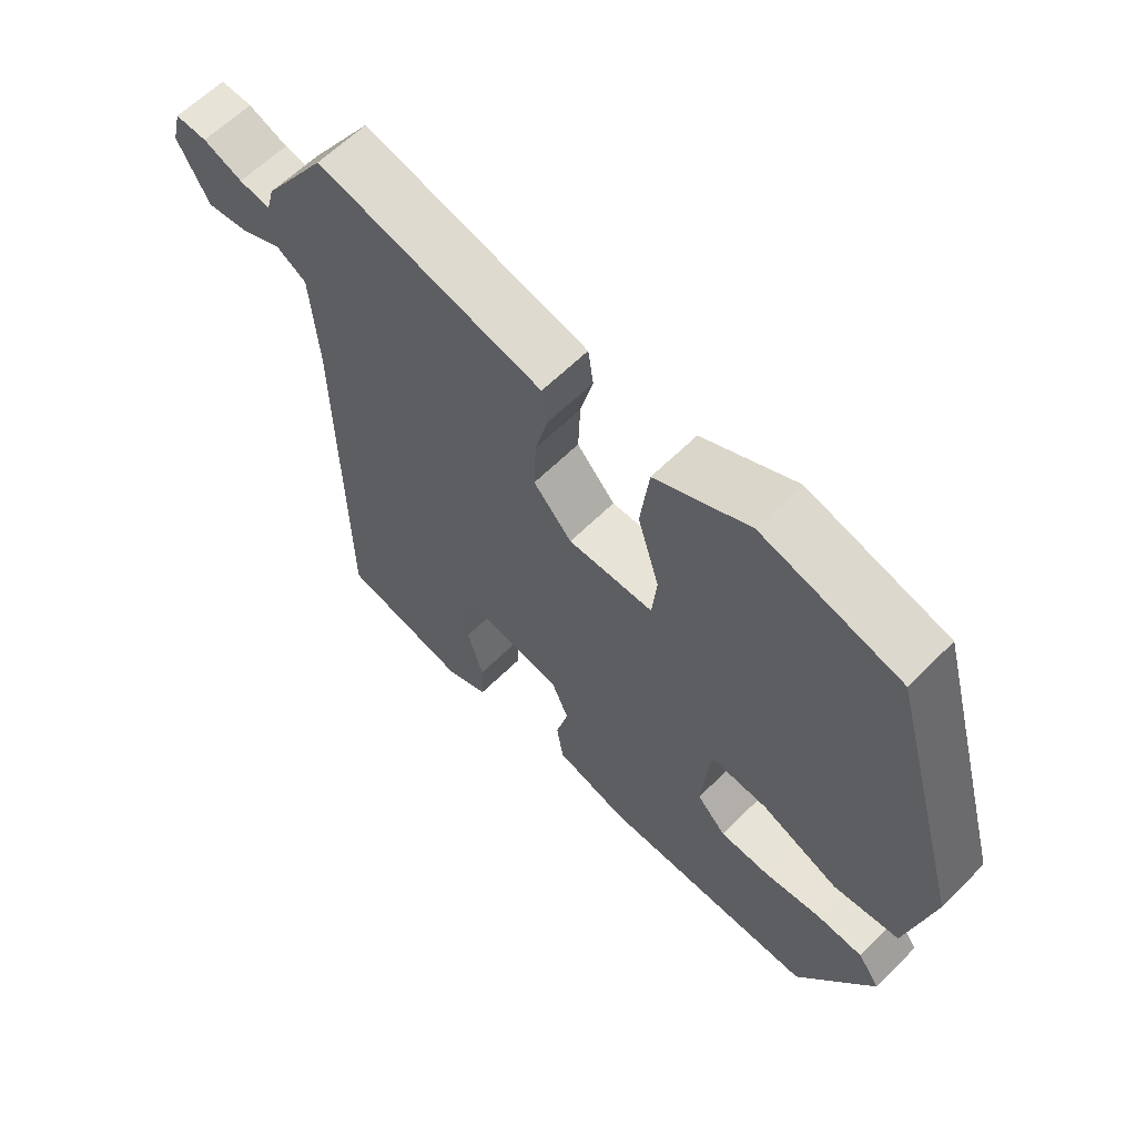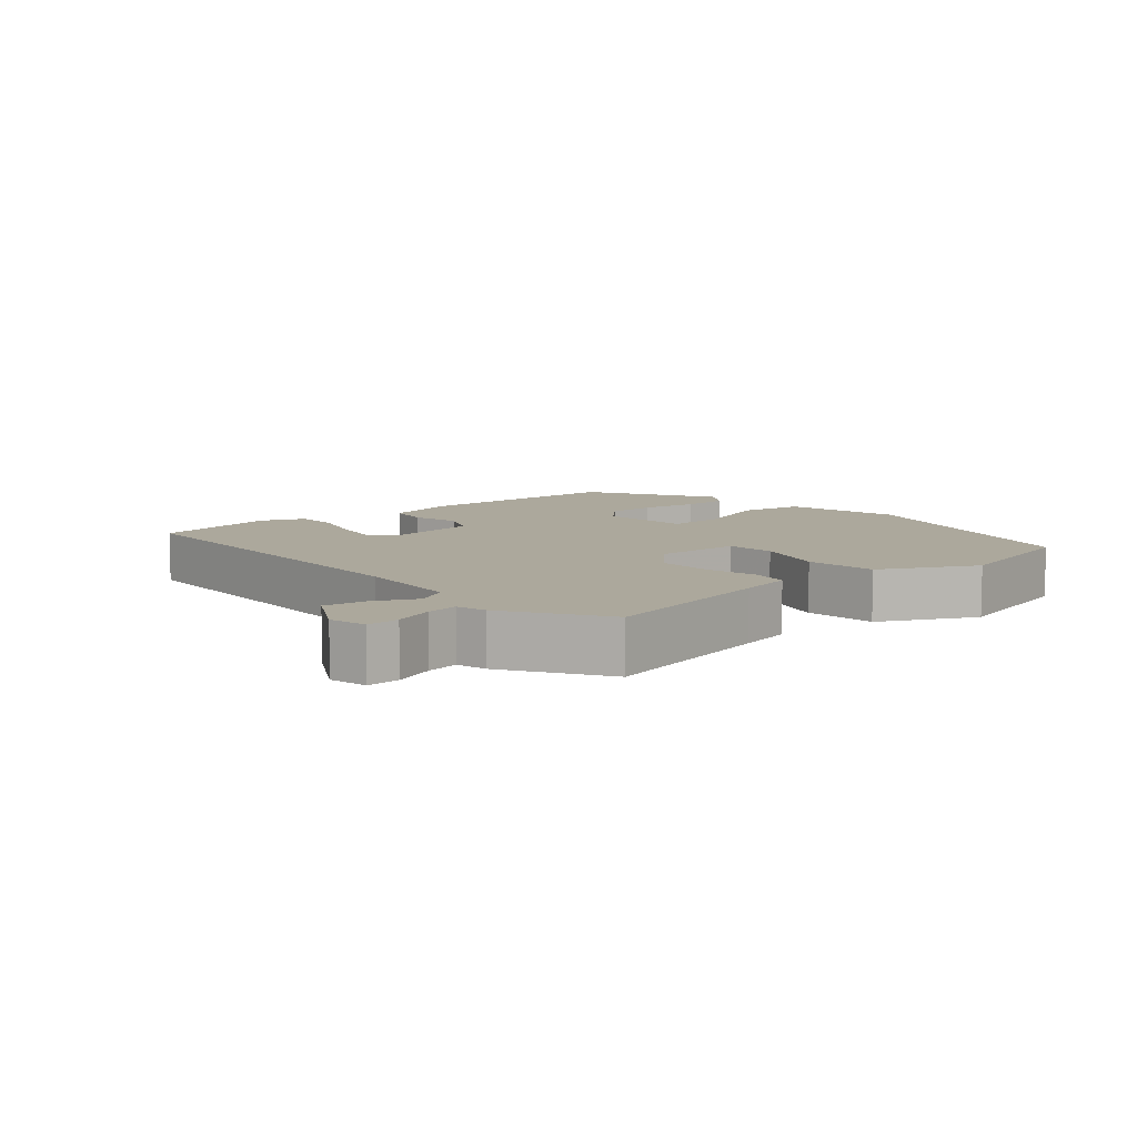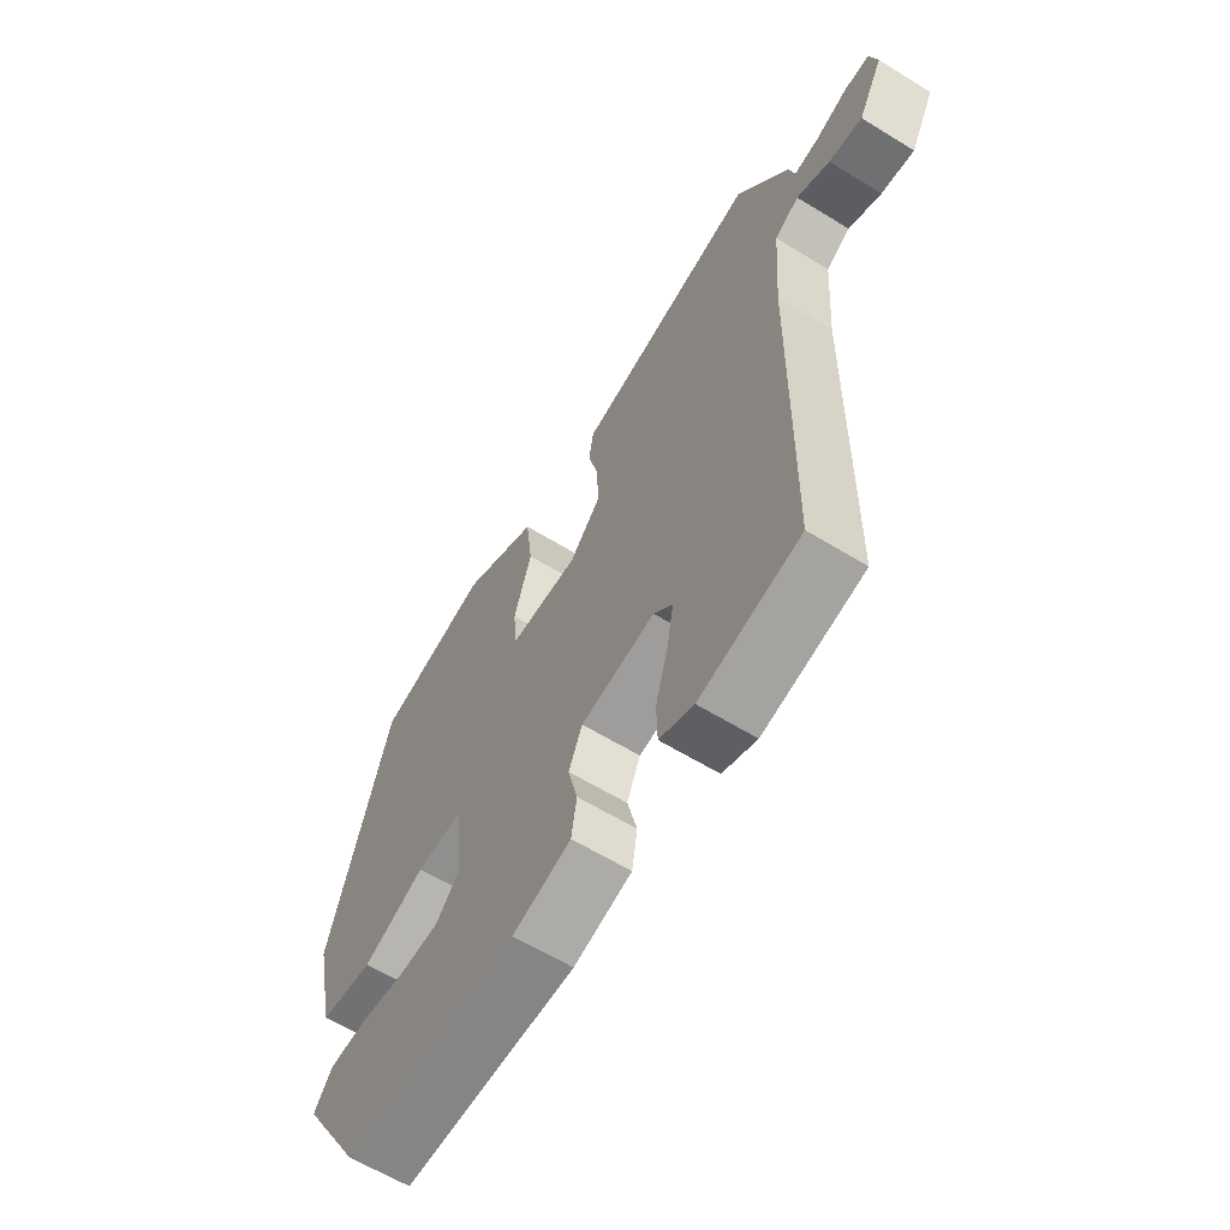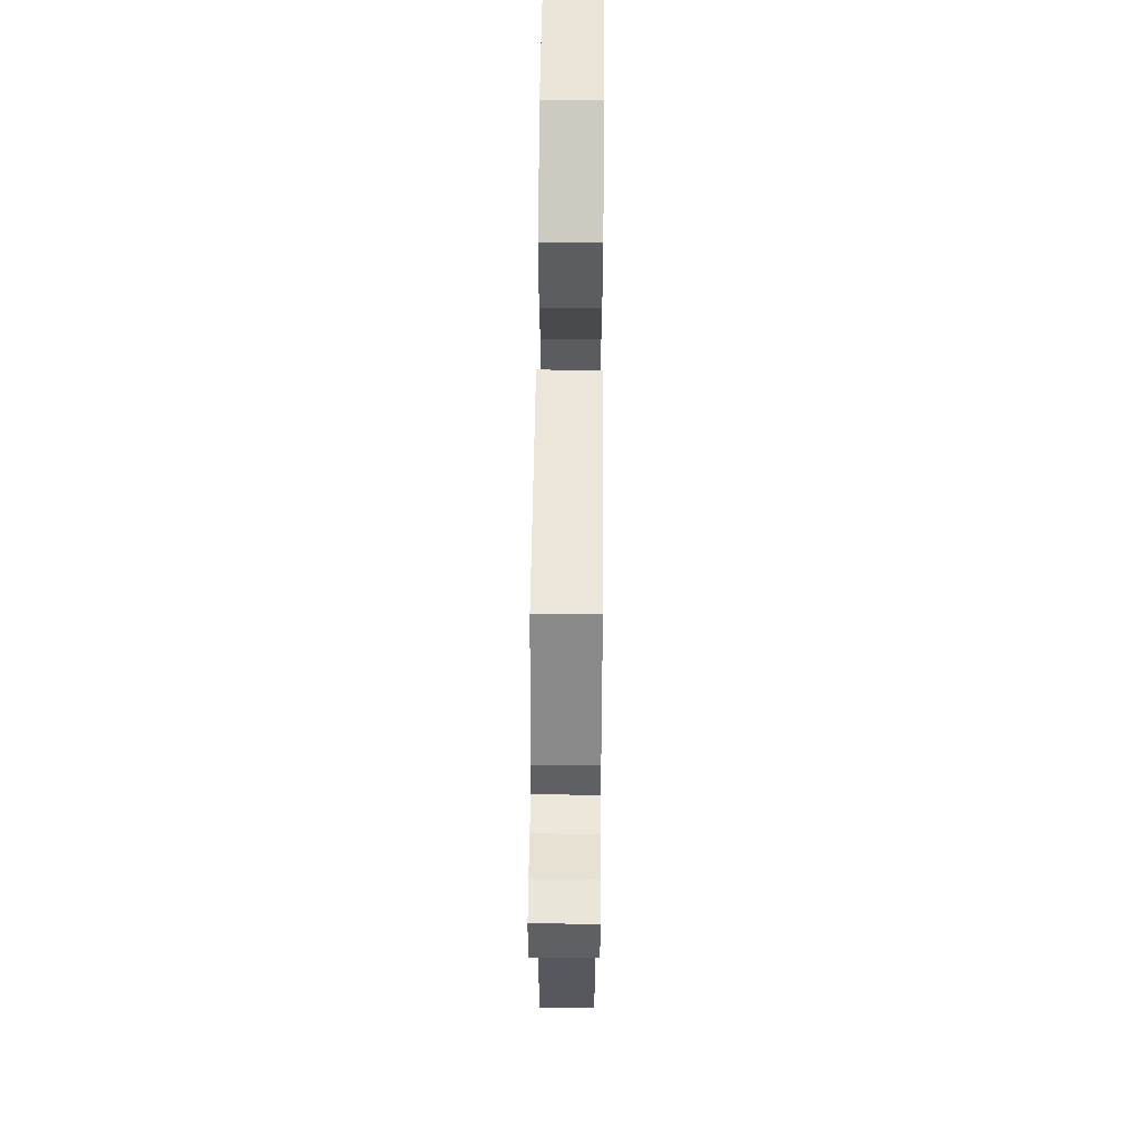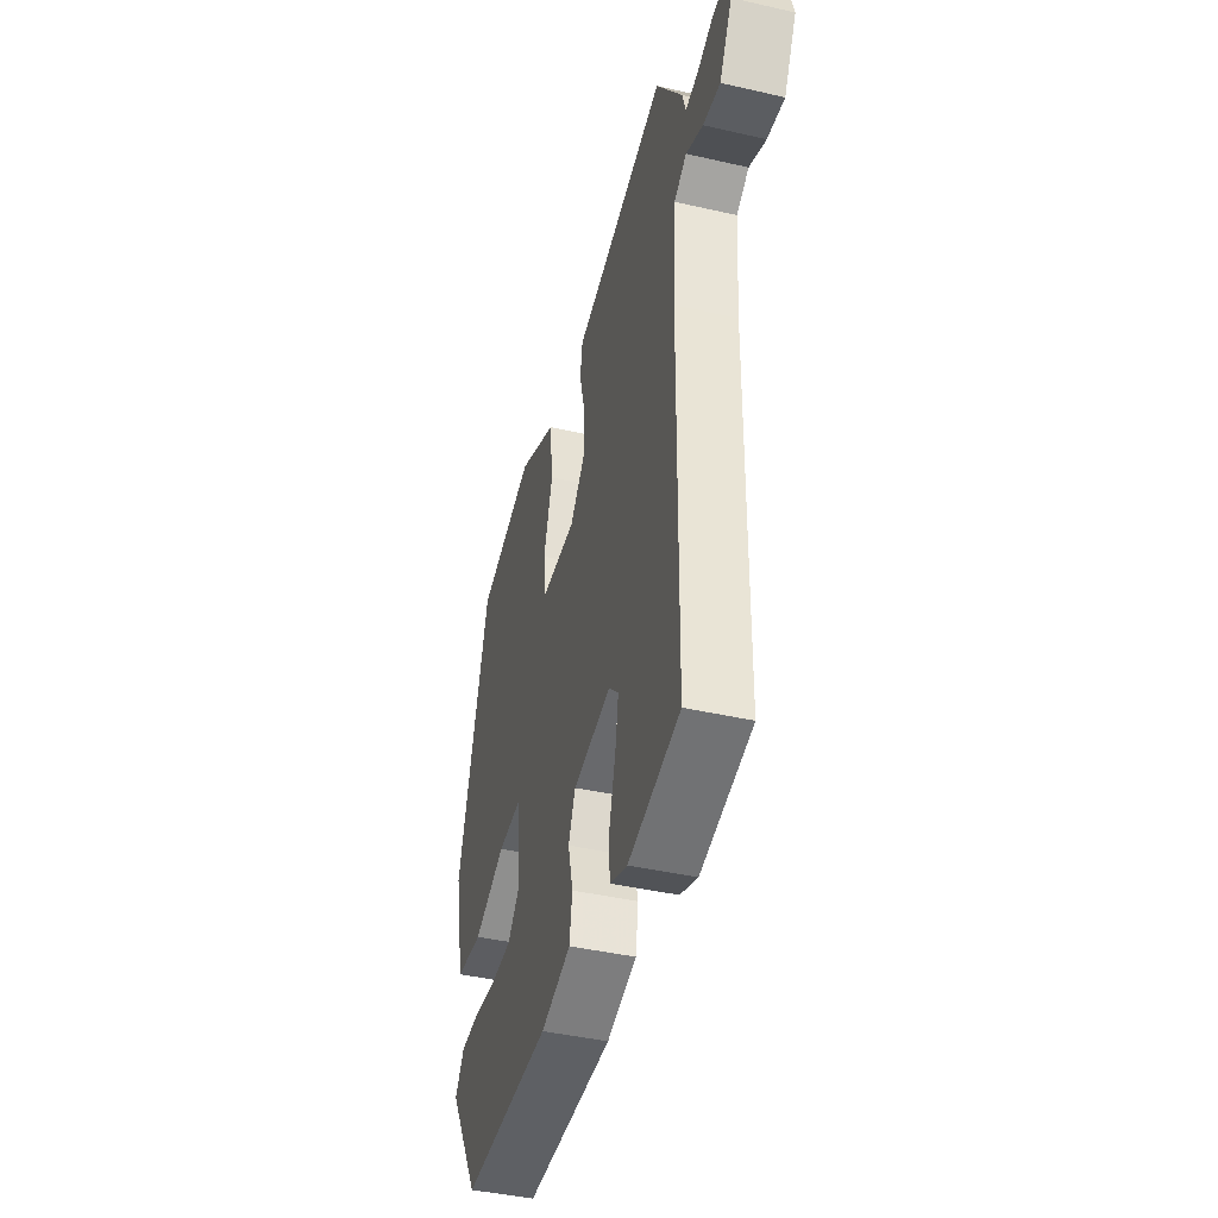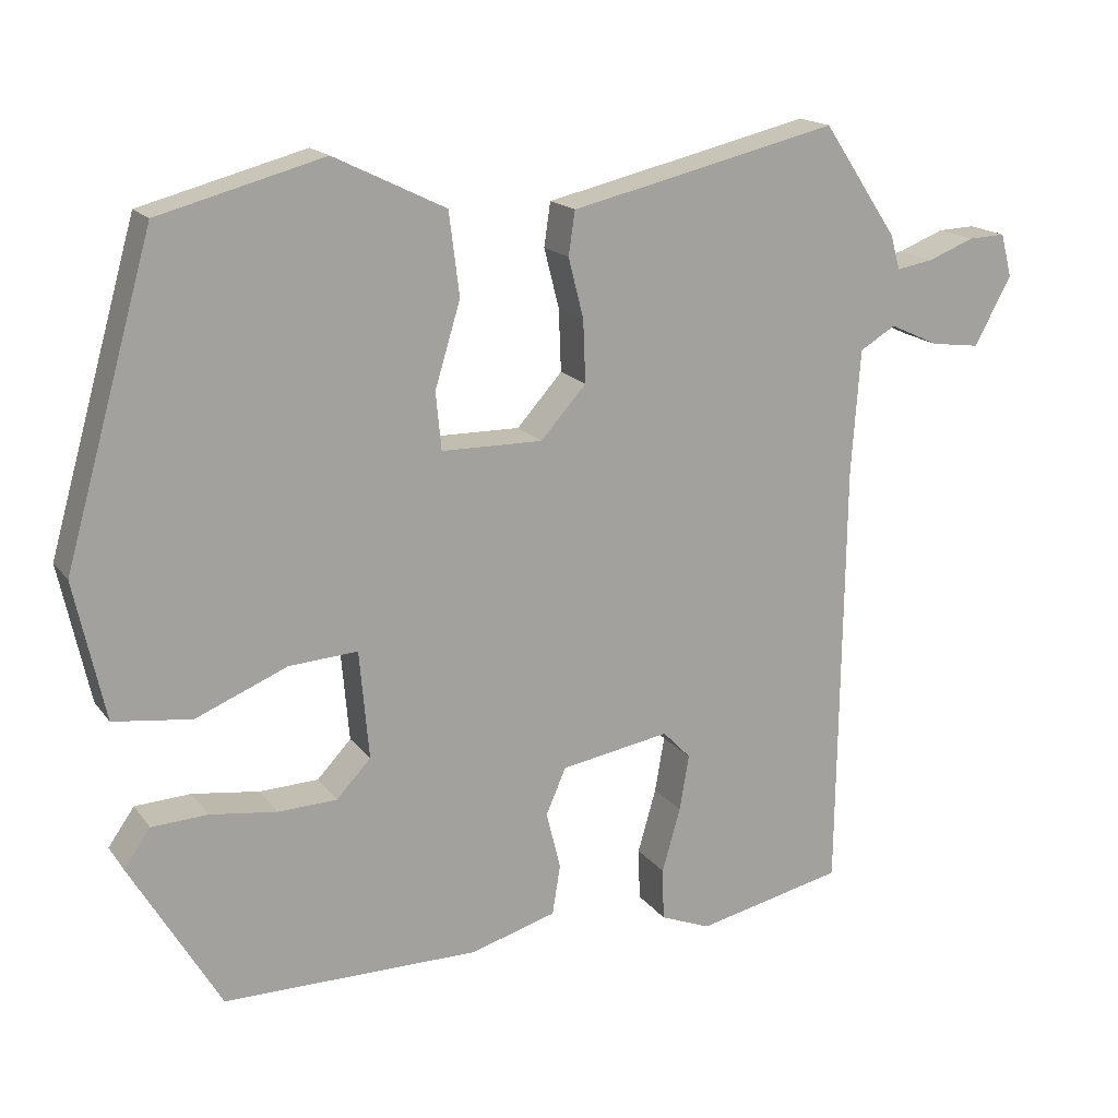
<metadata>
{"format":"obj","ext":"obj","renderer":"f3d","projection":"perspective","resolution":1024,"background":"white","views":[{"elev":61.7,"azim":44.7,"up":"+Z"},{"elev":8.5,"azim":-39.7,"up":"+Y"},{"elev":-61.7,"azim":-122.0,"up":"+Z"},{"elev":60.4,"azim":-89.5,"up":"+Z"},{"elev":-42.9,"azim":-105.2,"up":"+Z"},{"elev":16.8,"azim":155.7,"up":"+Z"}]}
</metadata>
<code>
v -0.443 0.07 0.532
v -0.184 0.07 0.47
v -0.107 0.07 0.452
v -0.099 0.07 0.397
v -0.118 0.07 0.322
v -0.121 0.07 0.244
v -0.064 0.07 0.18
v 0.063 0.07 0.181
v 0.07 0.07 0.253
v 0.038 0.07 0.359
v 0.051 0.07 0.463
v 0.191 0.07 0.531
v 0.398 0.07 0.475
v 0.509 0.07 0.081
v 0.471 0.07 -0.092
v 0.373 0.07 -0.104
v 0.258 0.07 -0.056
v 0.172 0.07 -0.05
v 0.16 0.07 -0.186
v 0.203 0.07 -0.232
v 0.277 0.07 -0.235
v 0.361 0.07 -0.224
v 0.431 0.07 -0.228
v 0.464 0.07 -0.275
v 0.351 0.07 -0.466
v 0.03 0.07 -0.465
v -0.078 0.07 -0.433
v -0.088 0.07 -0.37
v -0.07 0.07 -0.298
v -0.095 0.07 -0.24
v -0.232 0.07 -0.216
v -0.267 0.07 -0.252
v -0.255 0.07 -0.322
v -0.232 0.07 -0.403
v -0.234 0.07 -0.468
v -0.297 0.07 -0.493
v -0.482 0.07 -0.451
v -0.489 0.07 0.095
v -0.5 0.07 0.251
v -0.545 0.07 0.278
v -0.606 0.07 0.25
v -0.668 0.07 0.242
v -0.714 0.07 0.328
v -0.7 0.07 0.382
v -0.653 0.07 0.38
v -0.595 0.07 0.357
v -0.549 0.07 0.349
v -0.537 0.07 0.392
v -0.443 0 0.532
v -0.184 0 0.47
v -0.107 0 0.452
v -0.099 0 0.397
v -0.118 0 0.322
v -0.121 0 0.244
v -0.064 0 0.18
v 0.063 0 0.181
v 0.07 0 0.253
v 0.038 0 0.359
v 0.051 0 0.463
v 0.191 0 0.531
v 0.398 0 0.475
v 0.509 0 0.081
v 0.471 0 -0.092
v 0.373 0 -0.104
v 0.258 0 -0.056
v 0.172 0 -0.05
v 0.16 0 -0.186
v 0.203 0 -0.232
v 0.277 0 -0.235
v 0.361 0 -0.224
v 0.431 0 -0.228
v 0.464 0 -0.275
v 0.351 0 -0.466
v 0.03 0 -0.465
v -0.078 0 -0.433
v -0.088 0 -0.37
v -0.07 0 -0.298
v -0.095 0 -0.24
v -0.232 0 -0.216
v -0.267 0 -0.252
v -0.255 0 -0.322
v -0.232 0 -0.403
v -0.234 0 -0.468
v -0.297 0 -0.493
v -0.482 0 -0.451
v -0.489 0 0.095
v -0.5 0 0.251
v -0.545 0 0.278
v -0.606 0 0.25
v -0.668 0 0.242
v -0.714 0 0.328
v -0.7 0 0.382
v -0.653 0 0.38
v -0.595 0 0.357
v -0.549 0 0.349
v -0.537 0 0.392
f 47 48 1 2
f 43 44 45 46
f 43 46 47
f 40 41 42 43
f 40 43 47
f 39 40 47 2
f 35 36 37 38
f 33 34 35 38
f 32 33 38 39
f 31 32 39 2
f 26 27 28 29
f 26 29 30
f 25 26 30
f 24 25 30
f 21 22 23 24
f 20 21 24 30
f 19 20 30 31
f 14 15 16 17
f 14 17 18
f 13 14 18
f 12 13 18
f 9 10 11 12
f 8 9 12 18
f 7 8 18 19
f 2 3 4 5
f 2 5 6
f 31 2 6
f 6 7 19 31
f 50 49 96 95
f 94 93 92 91
f 95 94 91
f 91 90 89 88
f 95 91 88
f 50 95 88 87
f 86 85 84 83
f 86 83 82 81
f 87 86 81 80
f 50 87 80 79
f 77 76 75 74
f 78 77 74
f 78 74 73
f 78 73 72
f 72 71 70 69
f 78 72 69 68
f 79 78 68 67
f 65 64 63 62
f 66 65 62
f 66 62 61
f 66 61 60
f 60 59 58 57
f 66 60 57 56
f 67 66 56 55
f 53 52 51 50
f 54 53 50
f 54 50 79
f 79 67 55 54
f 1 49 50 2
f 2 50 51 3
f 3 51 52 4
f 4 52 53 5
f 5 53 54 6
f 6 54 55 7
f 7 55 56 8
f 8 56 57 9
f 9 57 58 10
f 10 58 59 11
f 11 59 60 12
f 12 60 61 13
f 13 61 62 14
f 14 62 63 15
f 15 63 64 16
f 16 64 65 17
f 17 65 66 18
f 18 66 67 19
f 19 67 68 20
f 20 68 69 21
f 21 69 70 22
f 22 70 71 23
f 23 71 72 24
f 24 72 73 25
f 25 73 74 26
f 26 74 75 27
f 27 75 76 28
f 28 76 77 29
f 29 77 78 30
f 30 78 79 31
f 31 79 80 32
f 32 80 81 33
f 33 81 82 34
f 34 82 83 35
f 35 83 84 36
f 36 84 85 37
f 37 85 86 38
f 38 86 87 39
f 39 87 88 40
f 40 88 89 41
f 41 89 90 42
f 42 90 91 43
f 43 91 92 44
f 44 92 93 45
f 45 93 94 46
f 46 94 95 47
f 47 95 96 48
f 48 96 49 1

</code>
